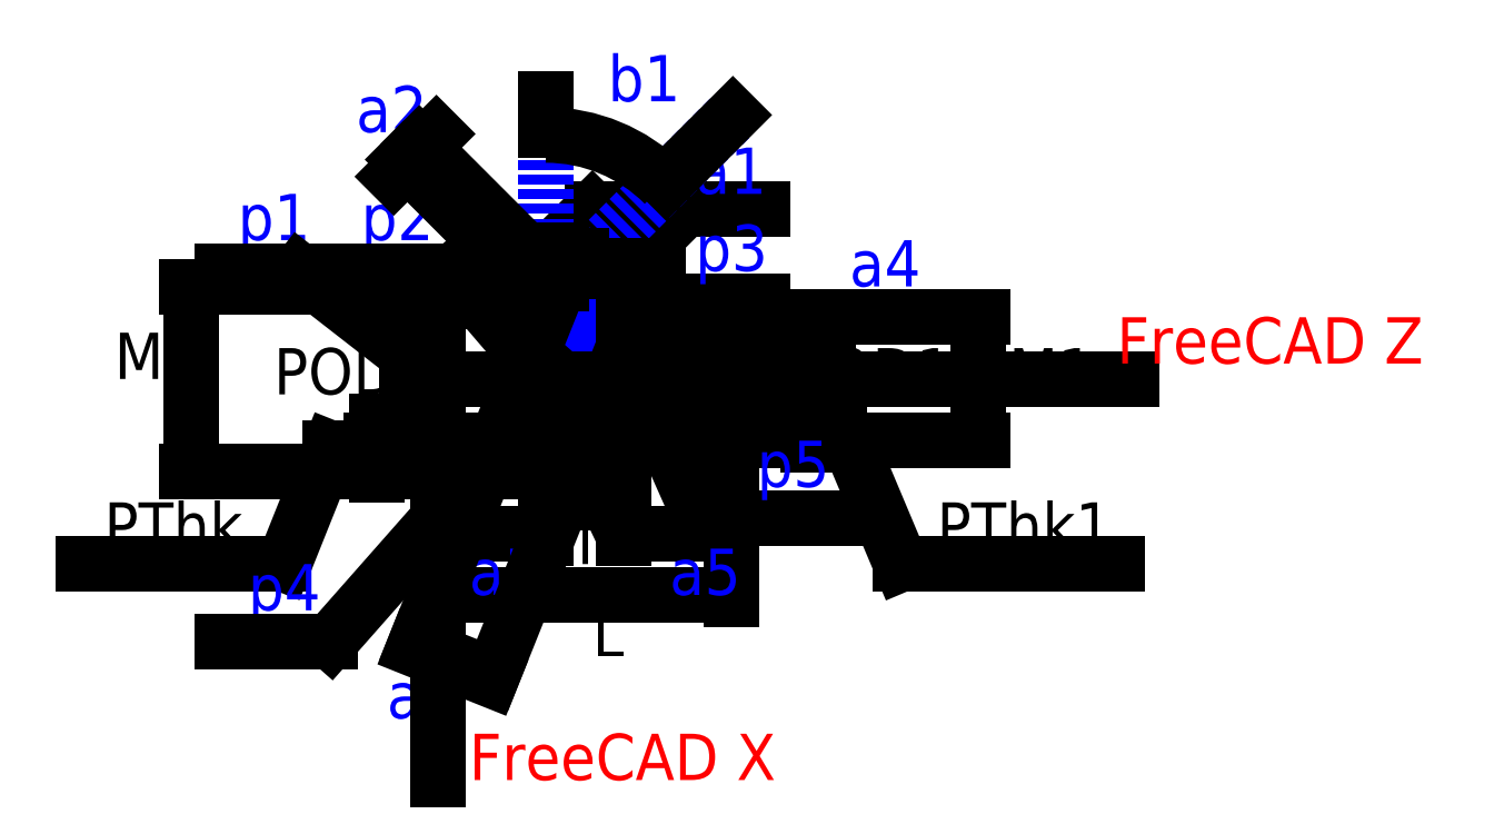
<metadata>
{"format":"dxf","ext":"dxf","renderer":"ezdxf+matplotlib","layout":"modelspace","background":"white","min_lineweight":24,"dpi":150}
</metadata>
<code>
0
SECTION
2
ENTITIES
0
HATCH
8
additional-dimensions
10
0
20
0
30
0
210
0
220
0
230
1
2
SOLID
70
    1
71
    0
91
    1
92
    0
93
    3
72
    1
10
-20
20
40
11
30
21
40
72
    1
10
30
20
40
11
30
21
20
72
    1
10
30
20
20
11
-20
21
40
97
    0
75
    0
76
    1
98
    0
0
HATCH
8
out-part
10
0
20
0
30
0
210
0
220
0
230
1
2
ansi31
70
    0
71
    0
91
    1
92
    0
93
   10
72
    1
10
100
20
30
11
30
21
30
72
    1
10
30
20
30
11
30
21
20
72
    1
10
30
20
20
11
-20
21
40
72
    1
10
-20
20
40
11
-20
21
50
72
    1
10
-20
20
50
11
-90
21
50
72
    1
10
-90
20
50
11
-90
21
60
72
    1
10
-90
20
60
11
-10
21
60
72
    1
10
-10
20
60
11
40
21
40
72
    1
10
40
20
40
11
100
21
40
72
    1
10
100
20
40
11
100
21
30
97
    0
75
    0
76
    1
52
0
41
4
77
    0
78
    0
98
    0
0
HATCH
8
out-part
10
0
20
0
30
0
210
0
220
0
230
1
2
ansi31
70
    0
71
    0
91
    1
92
    0
93
   10
72
    1
10
30
20
-20
11
30
21
-30
72
    1
10
30
20
-30
11
100
21
-30
72
    1
10
100
20
-30
11
100
21
-40
72
    1
10
100
20
-40
11
40
21
-40
72
    1
10
40
20
-40
11
-10
21
-60
72
    1
10
-10
20
-60
11
-90
21
-60
72
    1
10
-90
20
-60
11
-90
21
-50
72
    1
10
-90
20
-50
11
-20
21
-50
72
    1
10
-20
20
-50
11
-20
21
-40
72
    1
10
-20
20
-40
11
30
21
-20
97
    0
75
    0
76
    1
52
0
41
4
77
    0
78
    0
98
    0
0
LINE
8
out-part
10
-90
20
-60
11
-90
21
-50
0
LINE
8
out-part
10
-90
20
-50
11
-20
21
-50
0
LINE
8
out-part
10
-20
20
-50
11
-20
21
-40
0
LINE
8
out-part
10
-10
20
-60
11
-90
21
-60
0
LINE
8
out-part
10
40
20
-40
11
-10
21
-60
0
LINE
8
out-part
10
100
20
-30
11
100
21
-40
0
LINE
8
out-part
10
30
20
-20
11
30
21
-30
0
LINE
8
out-part
10
100
20
-40
11
40
21
-40
0
LINE
8
out-part
10
-20
20
-40
11
30
21
-20
0
LINE
8
internal
10
-90
20
50
11
-90
21
-50
0
LINE
8
internal
10
-20
20
40
11
-20
21
-40
0
LINE
8
internal
10
30
20
20
11
30
21
-20
0
LINE
8
internal
10
100
20
30
11
100
21
-30
0
LEADER
8
dimensions
3
Standard
71
    1
72
    0
73
    3
74
    0
75
    0
40
1
41
10
76
0
76
0
0
LINE
8
out-part
10
30
20
-30
11
100
21
-30
0
LWPOLYLINE
8
0
90
    4
70
    1
43
0
10
-90
20
50
10
-20
20
50
10
-20
20
-50
10
-90
20
-50
0
LWPOLYLINE
8
0
90
    4
70
    1
43
0
10
30
20
30
10
100
20
30
10
100
20
-30
10
30
20
-30
0
LINE
8
0
10
-20
20
40
11
30
21
20
0
LINE
8
0
10
-20
20
-40
11
30
21
-20
0
LEADER
8
0
3
Standard
71
    1
72
    0
73
    3
74
    0
75
    0
40
1
41
10
76
0
76
0
0
LINE
8
auxiliary
10
-90
20
0
11
100
21
0
0
LINE
8
out-part
10
-20
20
40
11
-20
21
50
0
LINE
8
out-part
10
-90
20
60
11
-10
21
60
0
LINE
8
out-part
10
-10
20
60
11
40
21
40
0
LINE
8
out-part
10
40
20
40
11
100
21
40
0
LINE
8
out-part
10
100
20
40
11
100
21
30
0
LINE
8
out-part
10
100
20
30
11
30
21
30
0
LINE
8
out-part
10
30
20
30
11
30
21
20
0
LINE
8
out-part
10
30
20
20
11
-20
21
40
0
LINE
8
out-part
10
-20
20
50
11
-90
21
50
0
LINE
8
out-part
10
-90
20
50
11
-90
21
60
0
LEADER
8
additional-dimensions
3
Standard
71
    1
72
    0
73
    3
74
    0
75
    0
40
1
41
10
76
4
76
4
10
-10
20
90
30
0
10
10
20
110
30
0
10
120
20
110
30
0
10
120
20
110
30
0
0
LEADER
8
auxiliary
3
Standard
71
    1
72
    0
73
    3
74
    0
75
    0
40
1
41
10
76
0
76
0
0
LEADER
8
additional-dimensions
3
Standard
71
    1
72
    0
73
    3
74
    0
75
    0
40
1
41
10
76
2
76
2
10
40
20
80
30
0
10
70
20
110
30
0
0
LINE
8
additional-dimensions
10
-20
20
40
11
30
21
40
0
LINE
8
additional-dimensions
10
30
20
40
11
30
21
20
0
LINE
8
additional-dimensions
10
30
20
20
11
-20
21
40
0
MTEXT
8
dimensions
10
140
20
20
30
0
40
30
41
86.67
71
    1
72
    1
1
POD1
7
standard
210
0
220
0
230
1
50
0
73
    2
44
1
0
MTEXT
8
dimensions
10
-300
20
30
30
0
40
30
41
20
71
    1
72
    1
1
M
7
standard
210
0
220
0
230
1
50
0
73
    2
44
1
0
MTEXT
8
dimensions
10
280
20
20
30
0
40
30
41
36.67
71
    1
72
    1
1
M1
7
standard
210
0
220
0
230
1
50
0
73
    2
44
1
0
MTEXT
8
dimensions
10
-196.7
20
20
30
0
40
30
41
70
71
    1
72
    1
1
POD
7
standard
210
0
220
0
230
1
50
0
73
    2
44
1
0
DIMENSION
8
dimensions
2
*D6
10
-250
20
-60
30
0
11
-254.7
21
0
31
0
70
   33
1

71
    5
72
    0
3
Standard
53
0
210
0
220
0
230
1
13
-90
23
60
33
0
14
-90
24
-60
34
0
0
DIMENSION
8
dimensions
2
*D7
10
-110
20
-50
30
0
11
-114.7
21
0
31
0
70
   32
1

71
    5
72
    0
3
Standard
53
0
210
0
220
0
230
1
13
-90
23
50
33
0
14
-90
24
-50
34
0
50
90
0
DIMENSION
8
dimensions
2
*D8
10
-130
20
-50
30
0
11
-134.7
21
-45
31
0
70
   32
1

71
    5
72
    0
3
Standard
53
0
210
0
220
0
230
1
13
-10
23
-40
33
0
14
-10
24
-50
34
0
50
90
0
LEADER
8
dimensions
3
Standard
71
    1
72
    0
73
    3
74
    0
75
    0
40
1
41
10
76
5
76
5
10
-140
20
-45
30
0
10
-160
20
-45
30
0
10
-190
20
-120
30
0
10
-320
20
-120
30
0
10
-320
20
-120
30
0
0
MTEXT
8
dimensions
10
-306.7
20
-80
30
0
40
30
41
90
71
    1
72
    1
1
PThk
7
standard
210
0
220
0
230
1
50
0
73
    2
44
1
0
DIMENSION
8
dimensions
2
*D10
10
120
20
-30
30
0
11
115.3
21
0
31
0
70
   32
1

71
    5
72
    0
3
Standard
53
0
210
0
220
0
230
1
13
100
23
30
33
0
14
100
24
-30
34
0
50
90
0
LEADER
8
dimensions
3
Standard
71
    1
72
    0
73
    3
74
    0
75
    0
40
1
41
10
76
5
76
5
10
160
20
-25
30
0
10
170
20
-25
30
0
10
210
20
-120
30
0
10
350
20
-120
30
0
10
350
20
-120
30
0
0
MTEXT
8
dimensions
10
233.3
20
-80
30
0
40
30
41
106.7
71
    1
72
    1
1
PThk1
7
standard
210
0
220
0
230
1
50
0
73
    2
44
1
0
MTEXT
8
additional-dimensions
10
20
20
210
30
0
40
30
41
30
71
    1
72
    1
1
b1
7
standard
210
0
220
0
230
1
50
0
73
    2
44
1
0
LINE
8
additional-dimensions
10
-20
20
50
11
-20
21
180
0
LINE
8
additional-dimensions
10
-20
20
50
11
100
21
170
0
MTEXT
8
additional-dimensions
10
76.67
20
150
30
0
40
30
41
30
71
    1
72
    1
1
a1
7
standard
210
0
220
0
230
1
50
0
73
    2
44
1
0
DIMENSION
8
dimensions
2
*D12
10
260
20
-40
30
0
11
255.3
21
0
31
0
70
   33
1

71
    5
72
    0
3
Standard
53
0
210
0
220
0
230
1
13
100
23
40
33
0
14
100
24
-40
34
0
0
DIMENSION
8
dimensions
2
*D13
10
150
20
-30
30
0
11
145.3
21
-25
31
0
70
   32
1

71
    5
3
Standard
53
0
210
0
220
0
230
1
13
30
23
-20
33
0
14
30
24
-30
34
0
50
90
0
DIMENSION
8
additional-dimensions
2
*D14
10
-20
20
-100
30
0
11
-55
21
-95.31
31
0
70
   33
1

71
    5
3
Standard
53
0
210
0
220
0
230
1
13
-90
23
-50
33
0
14
-20
24
-50
34
0
0
DIMENSION
8
additional-dimensions
2
*D15
10
100
20
-100
30
0
11
65
21
-95.31
31
0
70
   33
1

71
    5
3
Standard
53
0
210
0
220
0
230
1
13
30
23
-30
33
0
14
100
24
-30
34
0
0
MTEXT
8
dimensions
10
0
20
-90
30
0
40
30
41
16.67
71
    1
72
    1
1
N
7
standard
210
0
220
0
230
1
50
0
73
    2
44
1
0
DIMENSION
8
dimensions
2
*D16
10
30
20
-80
30
0
11
5
21
-75.31
31
0
70
   32
1

71
    5
72
    0
3
Standard
53
0
210
0
220
0
230
1
13
-20
23
-30
33
0
14
30
24
-30
34
0
0
DIMENSION
8
dimensions
2
*D17
10
100
20
-140
30
0
11
5
21
-135.3
31
0
70
   32
1

71
    5
3
Standard
53
0
210
0
220
0
230
1
13
-90
23
-60
33
0
14
100
24
-40
34
0
0
MTEXT
8
dimensions
10
10
20
-150
30
0
40
30
41
13.33
71
    1
72
    1
1
L
7
standard
210
0
220
0
230
1
50
0
73
    2
44
1
0
MTEXT
8
additional-dimensions
10
-70
20
-110
30
0
40
30
41
36.67
71
    1
72
    1
1
a5
7
standard
210
0
220
0
230
1
50
0
73
    2
44
1
0
DIMENSION
8
additional-dimensions
2
*D18
10
-54.83
20
-192.1
30
0
11
-78.09
21
-177.7
31
0
70
   33
1

71
    5
3
Standard
53
0
210
0
220
0
230
1
13
-20
23
40
33
0
14
30
24
20
34
0
0
MTEXT
8
additional-dimensions
10
-220
20
120
30
0
40
30
41
30
71
    1
72
    1
1
p1
7
standard
210
0
220
0
230
1
50
0
73
    2
44
1
0
MTEXT
8
additional-dimensions
10
-140
20
120
30
0
40
30
41
36.67
71
    1
72
    1
1
p2
7
standard
210
0
220
0
230
1
50
0
73
    2
44
1
0
MTEXT
8
additional-dimensions
10
-143.3
20
190
30
0
40
30
41
36.67
71
    1
72
    1
1
a2
7
standard
210
0
220
0
230
1
50
0
73
    2
44
1
0
LEADER
8
additional-dimensions
3
Standard
71
    1
72
    0
73
    3
74
    0
75
    0
40
1
41
10
76
3
76
3
10
30
20
0
30
0
10
60
20
50
30
0
10
120
20
50
30
0
0
MTEXT
8
additional-dimensions
10
76.67
20
100
30
0
40
30
41
36.67
71
    1
72
    1
1
p3
7
standard
210
0
220
0
230
1
50
0
73
    2
44
1
0
DIMENSION
8
additional-dimensions
2
*D20
10
160
20
20
30
0
11
155.3
21
30
31
0
70
   33
1

71
    5
3
Standard
53
0
210
0
220
0
230
1
13
30
23
40
33
0
14
30
24
20
34
0
0
MTEXT
8
additional-dimensions
10
176.7
20
90
30
0
40
30
41
40
71
    1
72
    1
1
a4
7
standard
210
0
220
0
230
1
50
0
73
    2
44
1
0
LEADER
8
additional-dimensions
3
Standard
71
    1
72
    0
73
    3
74
    0
75
    0
40
1
41
10
76
4
76
4
10
-20
20
0
30
0
10
-80
20
70
30
0
10
-150
20
70
30
0
10
-150
20
70
30
0
0
LEADER
8
additional-dimensions
3
Standard
71
    1
72
    0
73
    3
74
    0
75
    0
40
1
41
10
76
4
76
4
10
-90
20
0
30
0
10
-180
20
70
30
0
10
-230
20
70
30
0
10
-230
20
70
30
0
0
MTEXT
8
additional-dimensions
10
-123.3
20
-190
30
0
40
30
41
36.67
71
    1
72
    1
1
a3
7
standard
210
0
220
0
230
1
50
0
73
    2
44
1
0
MTEXT
8
additional-dimensions
10
60
20
-110
30
0
40
30
41
36.67
71
    1
72
    1
1
a5
7
standard
210
0
220
0
230
1
50
0
73
    2
44
1
0
DIMENSION
8
additional-dimensions
2
*D23
10
-110
20
140
30
0
11
-108.3
21
148.3
31
0
70
   33
1

71
    5
3
Standard
53
0
210
0
220
0
230
1
13
-10
23
60
33
0
14
-20
24
50
34
0
0
DIMENSION
8
additional-dimensions
2
*D24
10
-10
20
80
30
0
11
-15
21
84.69
31
0
70
   32
1

71
    5
72
    0
3
Standard
53
0
210
0
220
0
230
1
13
-20
23
60
33
0
14
-10
24
60
34
0
0
DIMENSION
8
additional-dimensions
2
*D25
10
40
20
70
30
0
11
35
21
74.69
31
0
70
   33
1

71
    5
72
    0
3
Standard
53
0
210
0
220
0
230
1
13
30
23
40
33
0
14
40
24
40
34
0
0
DIMENSION
8
additional-dimensions
2
*D26
10
-20
20
180
30
0
11
120
21
250
31
0
70
   34
1

71
    5
3
Standard
53
0
210
0
220
0
230
1
13
-20
23
50
33
0
14
100
24
170
34
0
15
-20
25
50
35
0
16
40
26
140
36
0
0
LEADER
8
additional-dimensions
3
Standard
71
    1
72
    0
73
    3
74
    0
75
    0
40
1
41
10
76
4
76
4
10
40
20
0
30
0
10
80
20
-90
30
0
10
170
20
-90
30
0
10
170
20
-90
30
0
0
LEADER
8
axis
3
Standard
71
    1
72
    0
73
    3
74
    0
75
    0
40
1
41
10
76
2
76
2
10
360
20
0
30
0
10
-90
20
0
30
0
0
MTEXT
8
axis
10
350
20
40
30
0
40
30
41
209.2
71
    1
72
    1
1
FreeCAD Z
7
standard
210
0
220
0
230
1
50
0
73
    2
44
1
0
LEADER
8
axis
3
Standard
71
    1
72
    0
73
    3
74
    0
75
    0
40
1
41
10
76
2
76
2
10
-90
20
-260
30
0
10
-90
20
0
30
0
0
MTEXT
8
axis
10
-70
20
-230
30
0
40
30
41
212.5
71
    1
72
    1
1
FreeCAD X
7
standard
210
0
220
0
230
1
50
0
73
    2
44
1
0
MTEXT
8
additional-dimensions
10
116.7
20
-40
30
0
40
30
41
36.67
71
    1
72
    1
1
p5
7
standard
210
0
220
0
230
1
50
0
73
    2
44
1
0
MTEXT
8
additional-dimensions
10
-213.3
20
-120
30
0
40
30
41
40
71
    1
72
    1
1
p4
7
standard
210
0
220
0
230
1
50
0
73
    2
44
1
0
LEADER
8
additional-dimensions
3
Standard
71
    1
72
    0
73
    3
74
    0
75
    0
40
1
41
10
76
4
76
4
10
-10
20
0
30
0
10
-160
20
-170
30
0
10
-230
20
-170
30
0
10
-230
20
-170
30
0
0
ENDSEC
0
EOF

</code>
